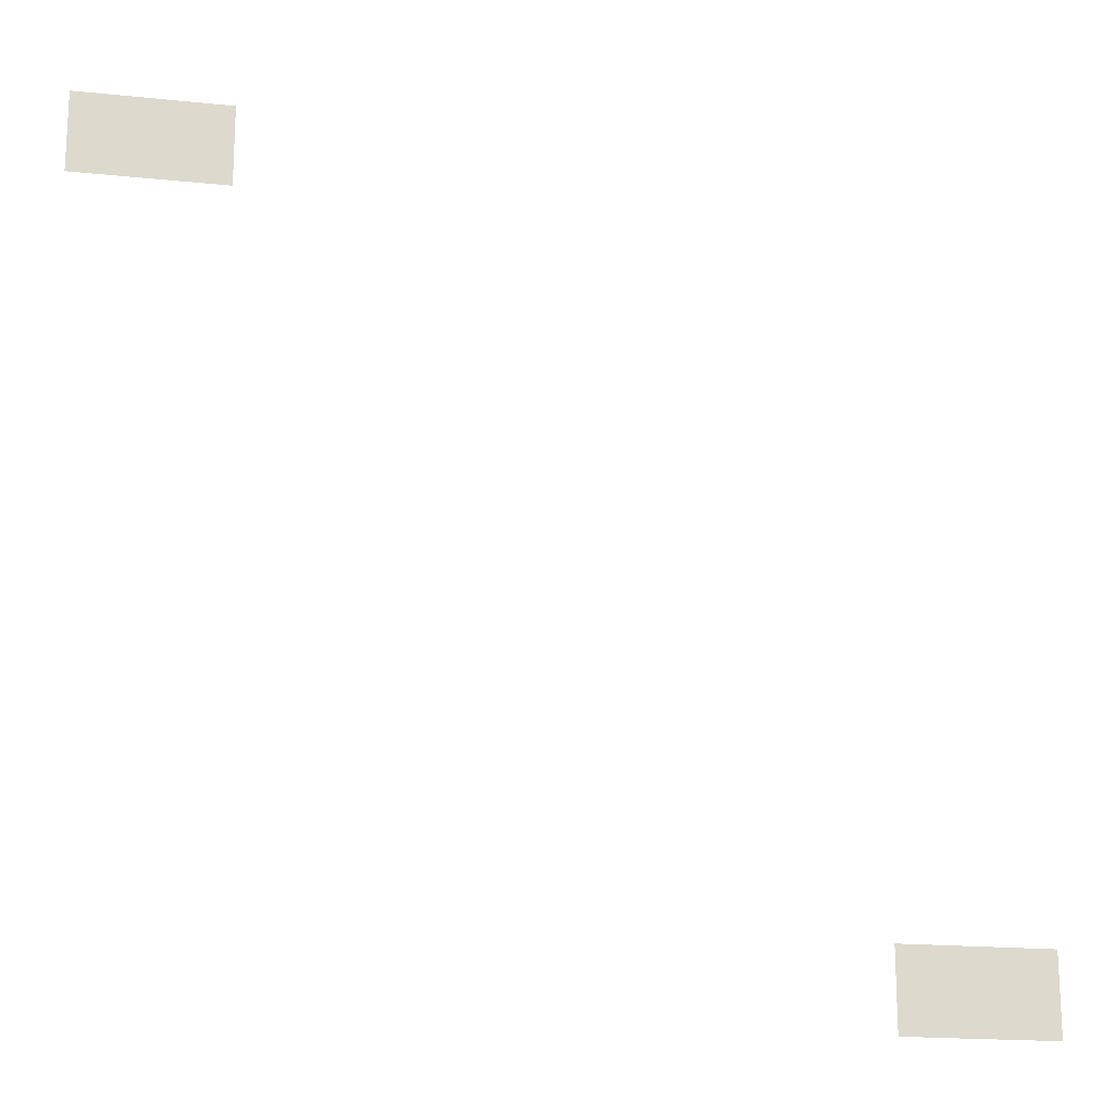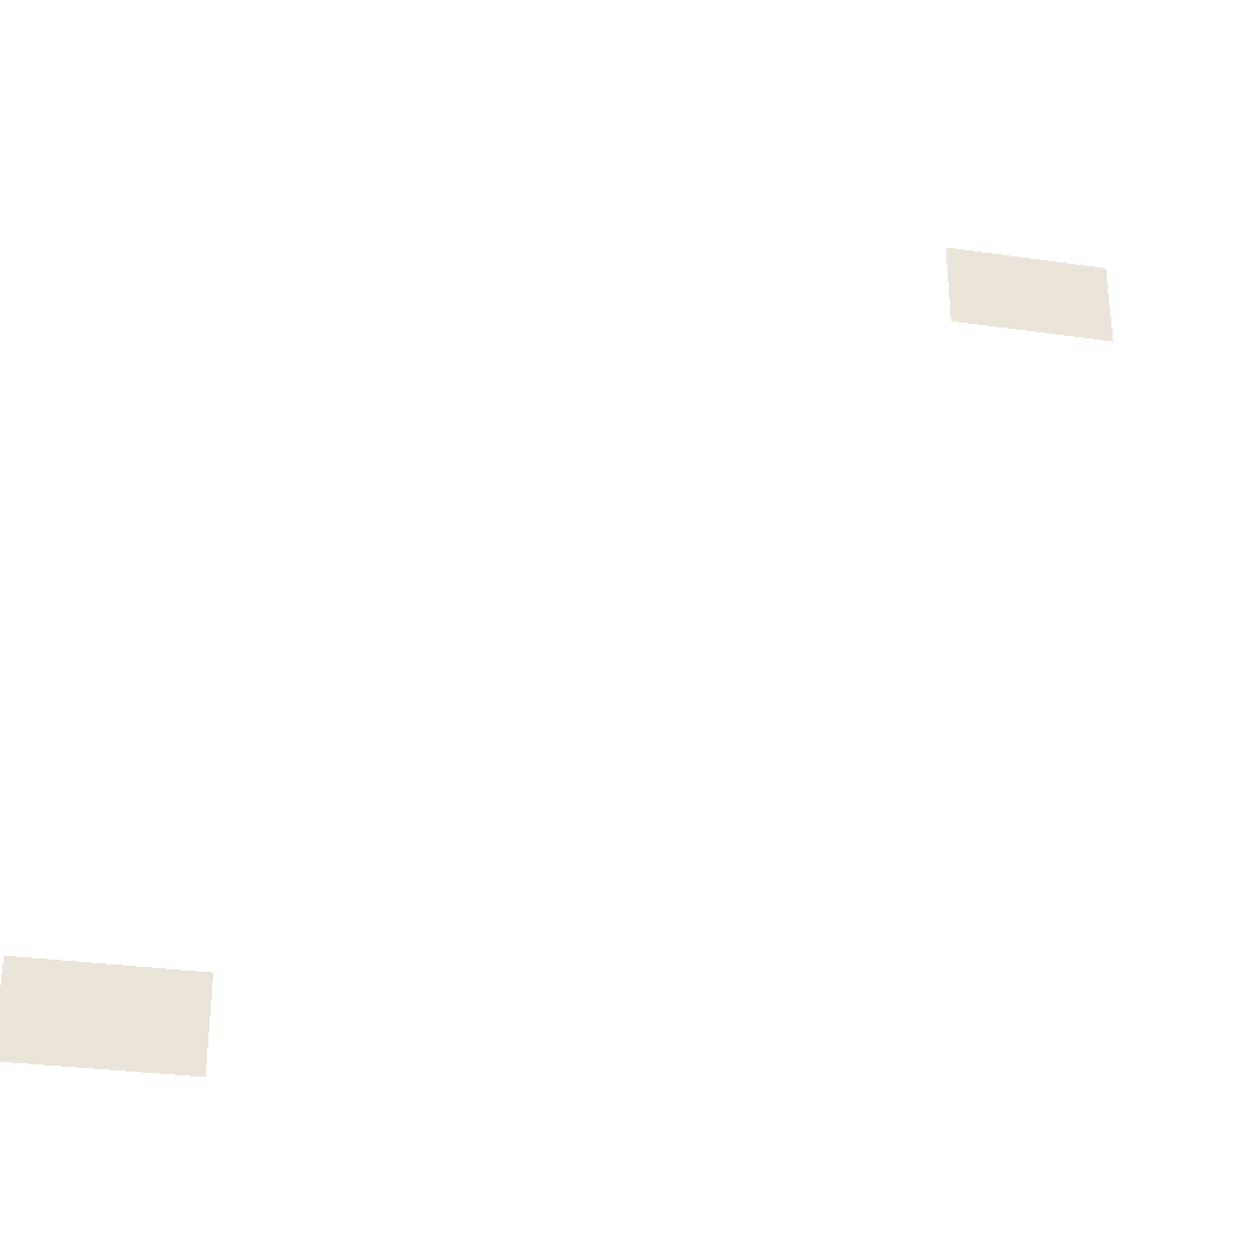
<metadata>
{"format":"obj","ext":"obj","renderer":"f3d","projection":"perspective","resolution":1024,"background":"white","views":[{"elev":-18.1,"azim":-11.4,"up":"+Y"},{"elev":-30.0,"azim":168.2,"up":"+Y"}]}
</metadata>
<code>
v -2560 -1536 0
v -2765 -1536 0
v -2765 -1426 0
v -2560 -1426 0
v -1536 -2560 0
v -1741 -2560 0
v -1741 -2450 0
v -1536 -2450 0
g LevelSelectMap_mesh_0100
f 1 2 3 4
f 5 6 7 8

</code>
